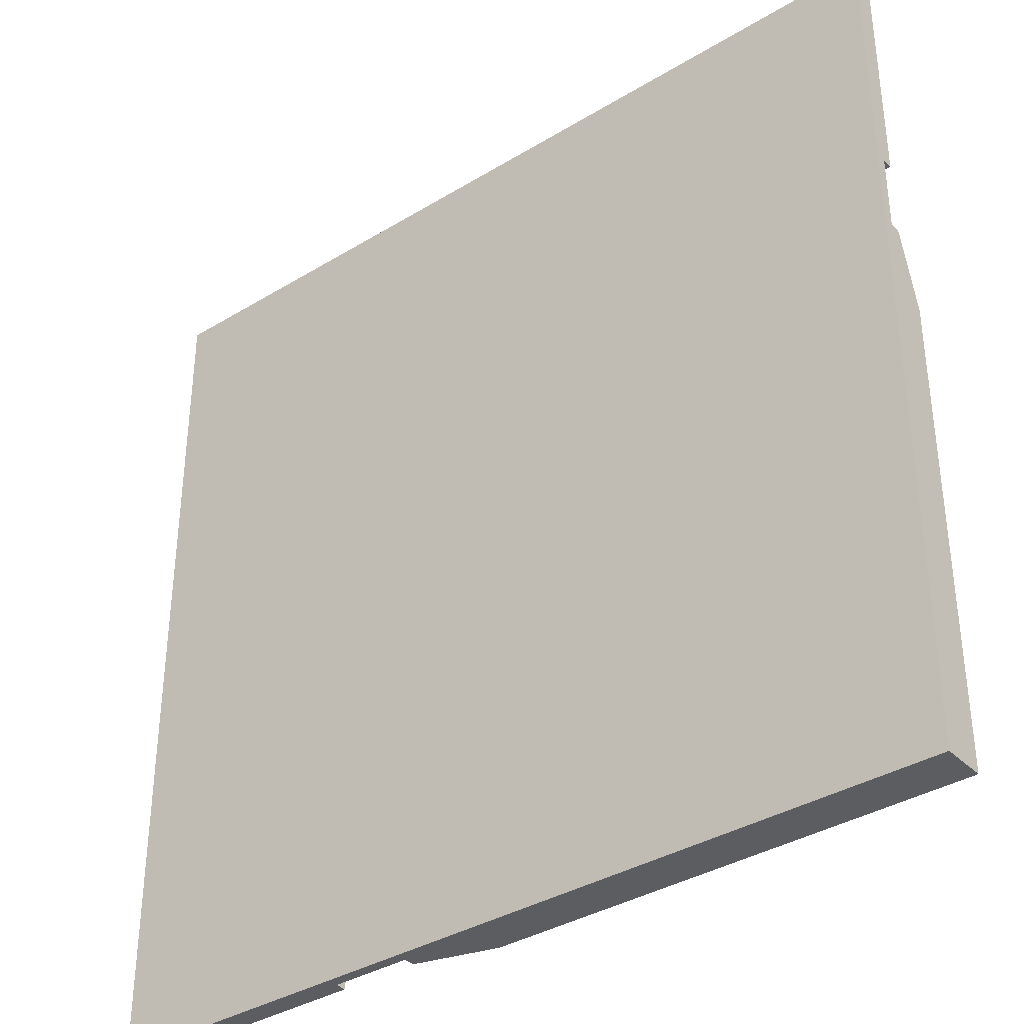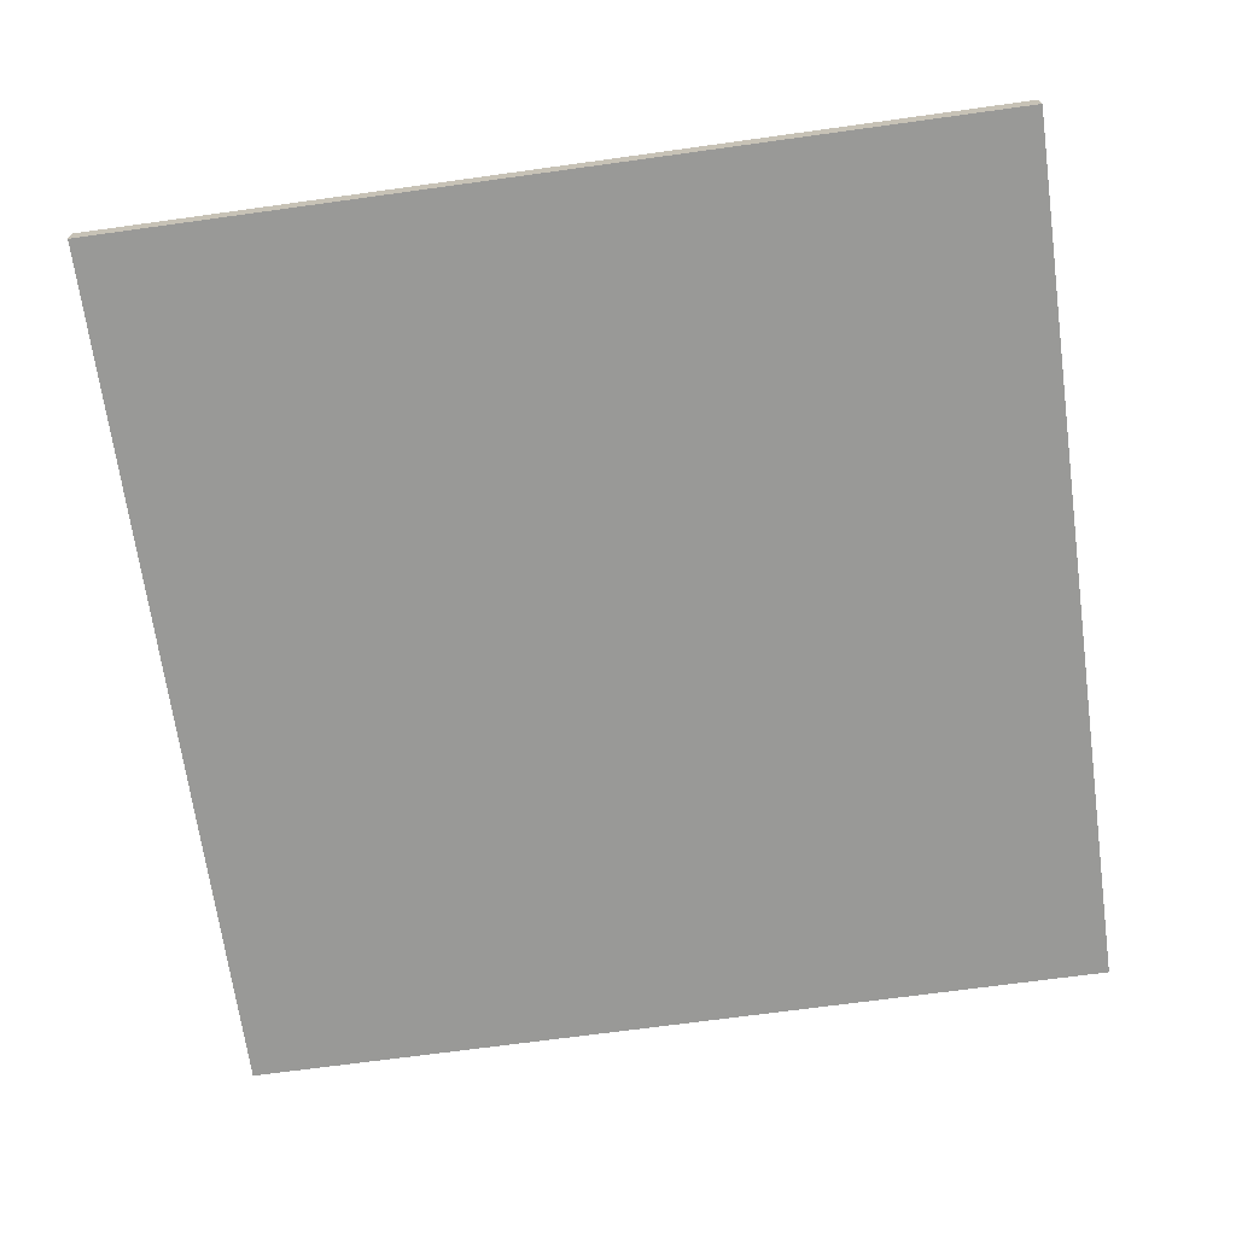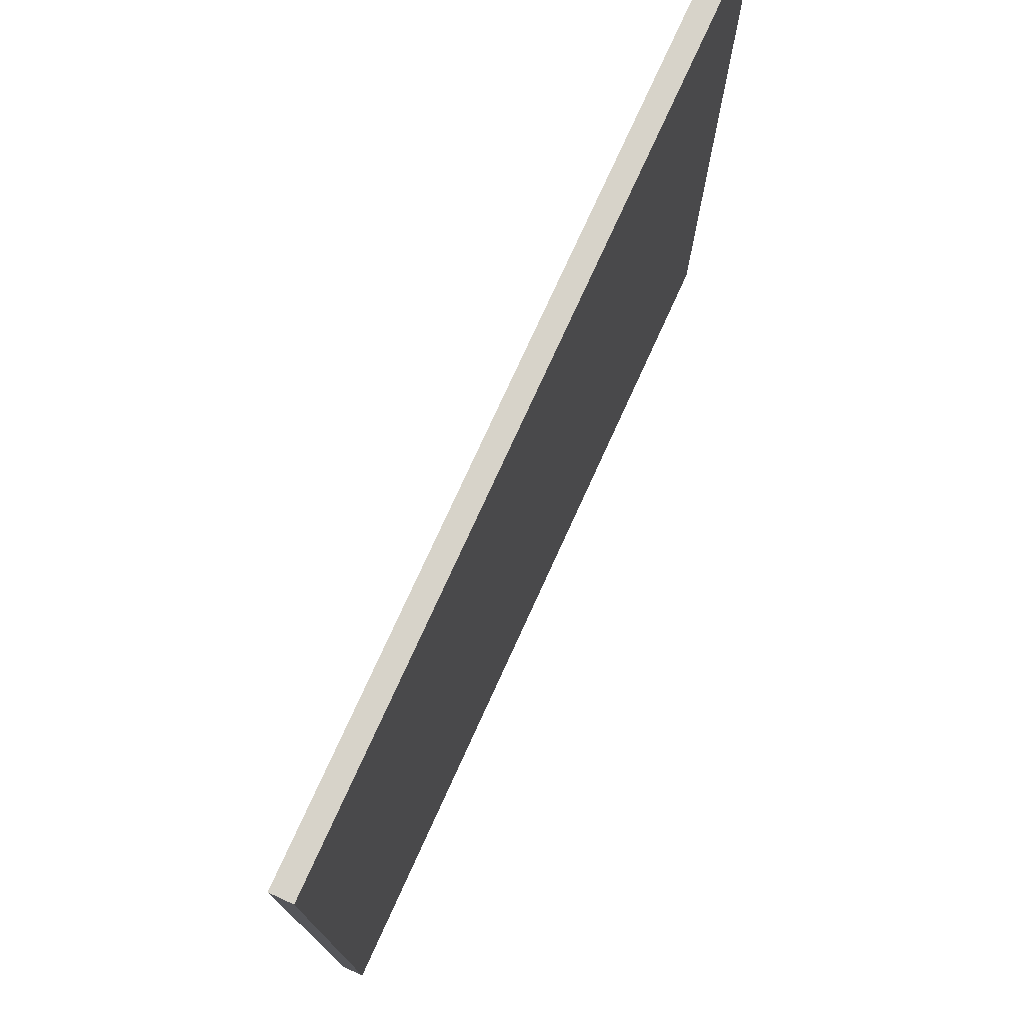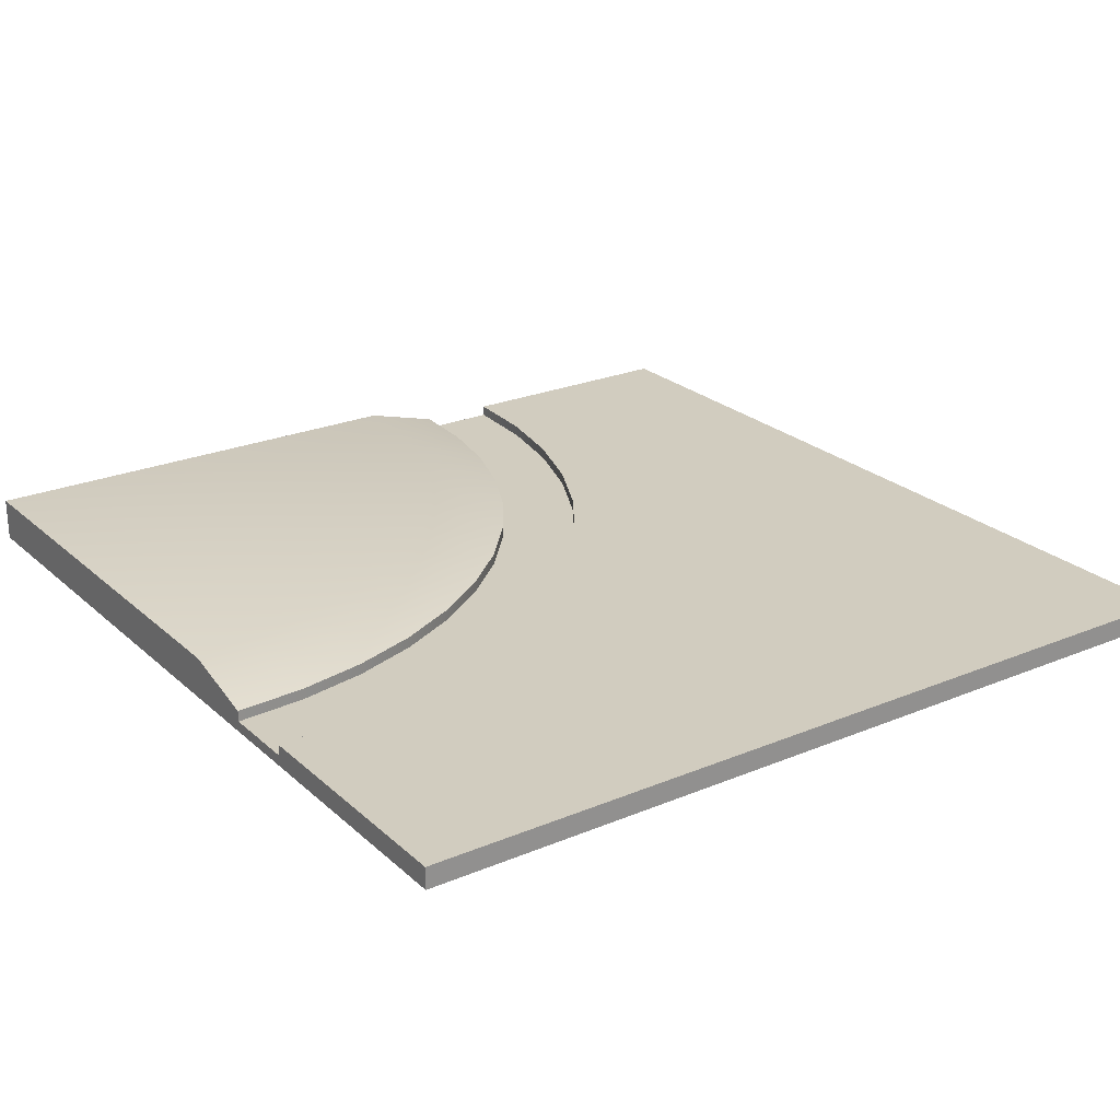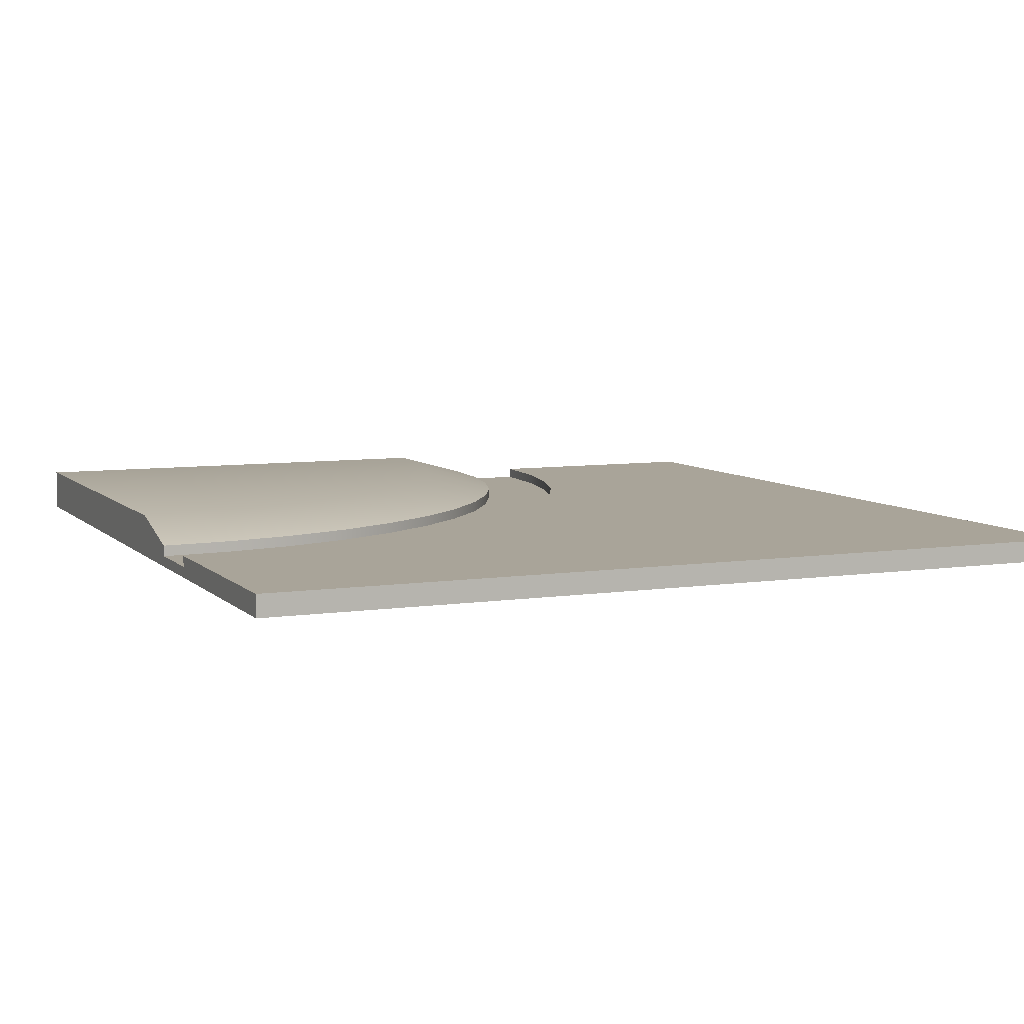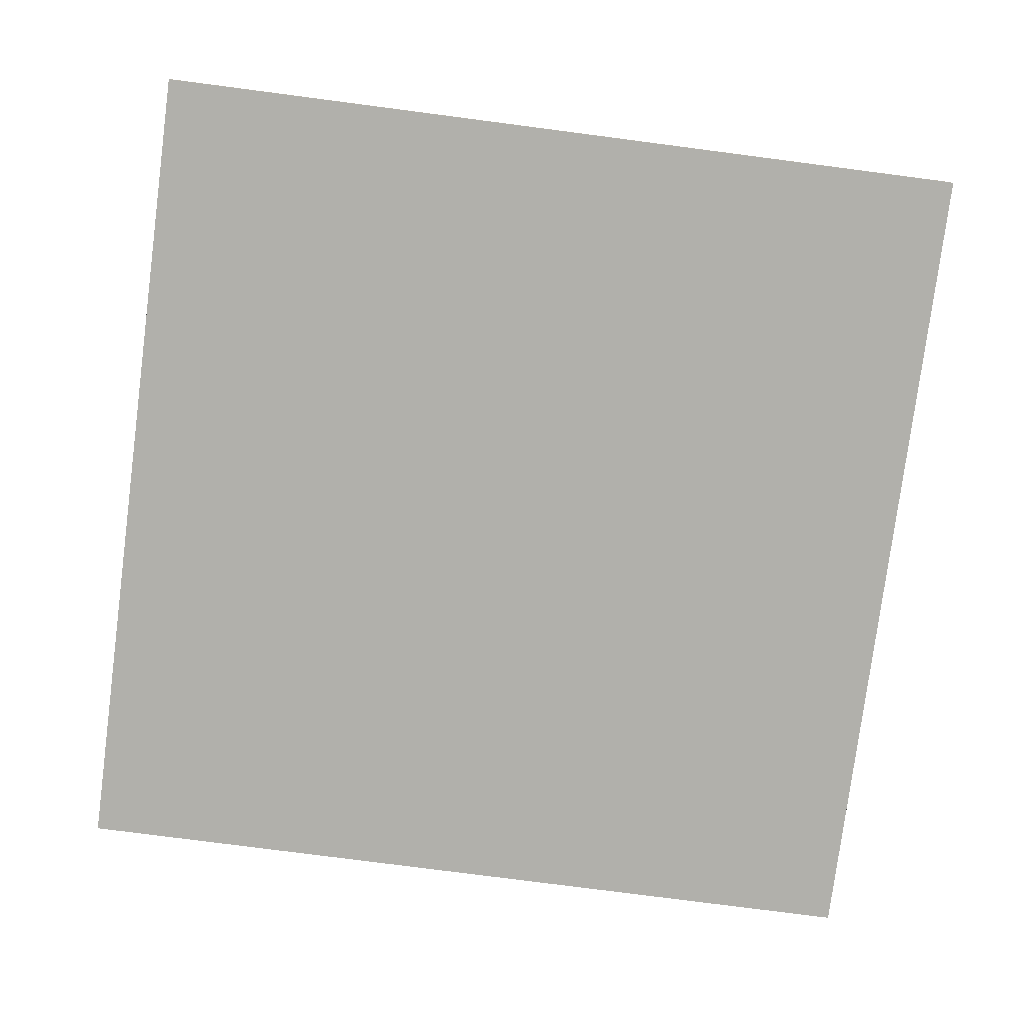
<metadata>
{"format":"obj","ext":"obj","renderer":"f3d","projection":"perspective","resolution":1024,"background":"white","views":[{"elev":-36.5,"azim":38.4,"up":"+Z"},{"elev":-68.8,"azim":7.9,"up":"+Y"},{"elev":76.2,"azim":-65.5,"up":"+Z"},{"elev":24.2,"azim":-124.8,"up":"+Y"},{"elev":7.2,"azim":-113.6,"up":"+Y"},{"elev":-78.5,"azim":-97.4,"up":"+Y"}]}
</metadata>
<code>
g road-corner
v 0.3382 0.0125 0.1037 1 1 1
v 0.3382 0.025 0.1037 1 1 1
v 0.4184 0.0125 0.1197 1 1 1
v 0.4184 0.025 0.1197 1 1 1
v 0.2608 0.0125 0.07742 1 1 1
v 0.2608 0.025 0.07742 1 1 1
v 0.5 0.0125 0.125 1 1 1
v 0.5 0.025 0.125 1 1 1
v 0.1875 0.0125 0.04127 1 1 1
v 0.1875 0.025 0.04127 1 1 1
v -0.03042 0.05 -0.4302 1 1 1
v -0.1197 0.025 -0.4184 1 1 1
v -0.035 0.05 -0.5 1 1 1
v -0.125 0.025 -0.5 1 1 1
v 0.1195 0.0125 -0.004154 1 1 1
v 0.1195 0.025 -0.004154 1 1 1
v 0.2953 0.05 -0.005724 1 1 1
v 0.2325 0.05 -0.03668 1 1 1
v 0.3615 0.05 0.01677 1 1 1
v -0.01677 0.05 -0.3615 1 1 1
v -0.1037 0.025 -0.3382 1 1 1
v 0.03668 0.05 -0.2325 1 1 1
v -0.04127 0.025 -0.1875 1 1 1
v 0.005724 0.05 -0.2953 1 1 1
v -0.07742 0.025 -0.2608 1 1 1
v 0.1743 0.05 -0.07556 1 1 1
v 0.1217 0.05 -0.1217 1 1 1
v 0.05806 0.025 -0.05806 1 1 1
v 0.07556 0.05 -0.1743 1 1 1
v 0.004154 0.025 -0.1195 1 1 1
v 0.5 0.05 -0.5 1 1 1
v 0.5 1.272e-18 -0.5 1 1 1
v 0.5 0.05 0.035 1 1 1
v 0.5 0 0.125 1 1 1
v 0.4302 0.05 0.03042 1 1 1
v -0.125 1.456e-18 -0.5 1 1 1
v -0.125 0.0125 -0.5 1 1 1
v -0.1197 0.0125 -0.4184 1 1 1
v -0.1037 0.0125 -0.3382 1 1 1
v -0.04127 0.0125 -0.1875 1 1 1
v 0.004154 0.0125 -0.1195 1 1 1
v 0.05806 0.0125 -0.05806 1 1 1
v -0.07742 0.0125 -0.2608 1 1 1
v 0.5 0.025 0.215 1 1 1
v 0.5 0.025 0.5 1 1 1
v 0.4067 0.025 0.2089 1 1 1
v -0.5 0.025 0.5 1 1 1
v 0.3149 0.025 0.1906 1 1 1
v 0.2264 0.025 0.1606 1 1 1
v 0.1425 0.025 0.1192 1 1 1
v 0.06474 0.025 0.06725 1 1 1
v -0.005581 0.025 0.005581 1 1 1
v -0.06725 0.025 -0.06474 1 1 1
v -0.1192 0.025 -0.1425 1 1 1
v -0.1606 0.025 -0.2264 1 1 1
v -0.1906 0.025 -0.3149 1 1 1
v -0.2089 0.025 -0.4067 1 1 1
v -0.215 0.025 -0.5 1 1 1
v -0.5 0.025 -0.5 1 1 1
v 0.5 0.0125 0.215 1 1 1
v 0.4067 0.0125 0.2089 1 1 1
v 0.3149 0.0125 0.1906 1 1 1
v 0.2264 0.0125 0.1606 1 1 1
v 0.1425 0.0125 0.1192 1 1 1
v 0.06474 0.0125 0.06725 1 1 1
v -0.005581 0.0125 0.005581 1 1 1
v -0.06725 0.0125 -0.06474 1 1 1
v -0.1192 0.0125 -0.1425 1 1 1
v -0.1606 0.0125 -0.2264 1 1 1
v -0.215 0.0125 -0.5 1 1 1
v -0.1906 0.0125 -0.3149 1 1 1
v -0.2089 0.0125 -0.4067 1 1 1
v 0.5 1.384e-18 0.1482 1 1 1
v 0.5 1.384e-18 0.1382 1 1 1
v 0.5 1.436e-18 0.5 1 1 1
v -0.5 1.6e-18 0.5 1 1 1
v -0.5 1.6e-18 -0.5 1 1 1
v 0.5 0.025 0.215 1 1 1
v 0.5 0.0125 0.215 1 1 1
v 0.5 1.384e-18 0.1482 1 1 1
v 0.5 1.384e-18 0.1382 1 1 1
v -0.215 0.025 -0.5 1 1 1
v -0.215 0.0125 -0.5 1 1 1
f 3 2 1
f 2 3 4
f 1 6 5
f 6 1 2
f 7 4 3
f 4 7 8
f 5 10 9
f 10 5 6
f 13 12 11
f 12 13 14
f 9 16 15
f 16 9 10
f 18 6 17
f 6 18 10
f 17 2 19
f 2 17 6
f 11 21 20
f 21 11 12
f 24 23 22
f 23 24 25
f 27 16 26
f 16 27 28
f 22 30 29
f 30 22 23
f 20 25 24
f 25 20 21
f 29 28 27
f 28 29 30
f 33 32 31
f 32 33 34
f 34 33 8
f 34 8 7
f 19 4 35
f 4 19 2
f 31 35 33
f 35 31 13
f 35 13 19
f 19 13 17
f 17 13 18
f 18 13 26
f 26 13 27
f 27 13 29
f 29 13 22
f 22 13 24
f 24 13 20
f 20 13 11
f 36 31 32
f 31 36 37
f 31 37 14
f 31 14 13
f 26 10 18
f 10 26 16
f 35 8 33
f 8 35 4
f 39 12 38
f 12 39 21
f 41 23 40
f 23 41 30
f 42 30 41
f 30 42 28
f 43 21 39
f 21 43 25
f 40 25 43
f 25 40 23
f 15 28 42
f 28 15 16
f 38 14 37
f 14 38 12
f 46 45 44
f 45 46 47
f 47 46 48
f 47 48 49
f 47 49 50
f 47 50 51
f 47 51 52
f 47 52 53
f 47 53 54
f 47 54 55
f 47 55 56
f 47 56 57
f 47 57 58
f 47 58 59
f 7 61 60
f 61 7 3
f 61 3 1
f 61 1 62
f 62 1 5
f 62 5 63
f 63 5 9
f 63 9 64
f 64 9 15
f 64 15 65
f 65 15 42
f 65 42 66
f 66 42 41
f 66 41 40
f 66 40 67
f 67 40 43
f 67 43 68
f 68 43 39
f 68 39 38
f 68 38 69
f 69 38 37
f 69 37 70
f 69 70 71
f 71 70 72
f 55 71 56
f 71 55 69
f 54 69 55
f 69 54 68
f 53 68 54
f 68 53 67
f 75 74 73
f 32 74 75
f 74 32 34
f 32 75 76
f 32 76 36
f 36 76 77
f 52 67 53
f 67 52 66
f 52 65 66
f 65 52 51
f 56 72 57
f 72 56 71
f 51 64 65
f 64 51 50
f 57 70 58
f 70 57 72
f 50 63 64
f 63 50 49
f 49 62 63
f 62 49 48
f 48 61 62
f 61 48 46
f 46 60 61
f 60 46 44
f 45 79 78
f 75 79 45
f 80 79 75
f 81 79 80
f 34 79 81
f 79 34 7
f 76 59 77
f 59 76 47
f 45 76 75
f 76 45 47
f 83 59 82
f 59 83 77
f 37 77 83
f 77 37 36
g road-corner
f 3 2 1
f 2 3 4
f 1 6 5
f 6 1 2
f 7 4 3
f 4 7 8
f 5 10 9
f 10 5 6
f 13 12 11
f 12 13 14
f 9 16 15
f 16 9 10
f 18 6 17
f 6 18 10
f 17 2 19
f 2 17 6
f 11 21 20
f 21 11 12
f 24 23 22
f 23 24 25
f 27 16 26
f 16 27 28
f 22 30 29
f 30 22 23
f 20 25 24
f 25 20 21
f 29 28 27
f 28 29 30
f 33 32 31
f 32 33 34
f 34 33 8
f 34 8 7
f 19 4 35
f 4 19 2
f 31 35 33
f 35 31 13
f 35 13 19
f 19 13 17
f 17 13 18
f 18 13 26
f 26 13 27
f 27 13 29
f 29 13 22
f 22 13 24
f 24 13 20
f 20 13 11
f 36 31 32
f 31 36 37
f 31 37 14
f 31 14 13
f 26 10 18
f 10 26 16
f 35 8 33
f 8 35 4
f 39 12 38
f 12 39 21
f 41 23 40
f 23 41 30
f 42 30 41
f 30 42 28
f 43 21 39
f 21 43 25
f 40 25 43
f 25 40 23
f 15 28 42
f 28 15 16
f 38 14 37
f 14 38 12
f 46 45 44
f 45 46 47
f 47 46 48
f 47 48 49
f 47 49 50
f 47 50 51
f 47 51 52
f 47 52 53
f 47 53 54
f 47 54 55
f 47 55 56
f 47 56 57
f 47 57 58
f 47 58 59
f 7 61 60
f 61 7 3
f 61 3 1
f 61 1 62
f 62 1 5
f 62 5 63
f 63 5 9
f 63 9 64
f 64 9 15
f 64 15 65
f 65 15 42
f 65 42 66
f 66 42 41
f 66 41 40
f 66 40 67
f 67 40 43
f 67 43 68
f 68 43 39
f 68 39 38
f 68 38 69
f 69 38 37
f 69 37 70
f 69 70 71
f 71 70 72
f 55 71 56
f 71 55 69
f 54 69 55
f 69 54 68
f 53 68 54
f 68 53 67
f 75 74 73
f 32 74 75
f 74 32 34
f 32 75 76
f 32 76 36
f 36 76 77
f 52 67 53
f 67 52 66
f 52 65 66
f 65 52 51
f 56 72 57
f 72 56 71
f 51 64 65
f 64 51 50
f 57 70 58
f 70 57 72
f 50 63 64
f 63 50 49
f 49 62 63
f 62 49 48
f 48 61 62
f 61 48 46
f 46 60 61
f 60 46 44
f 45 79 78
f 75 79 45
f 80 79 75
f 81 79 80
f 34 79 81
f 79 34 7
f 76 59 77
f 59 76 47
f 45 76 75
f 76 45 47
f 83 59 82
f 59 83 77
f 37 77 83
f 77 37 36

</code>
